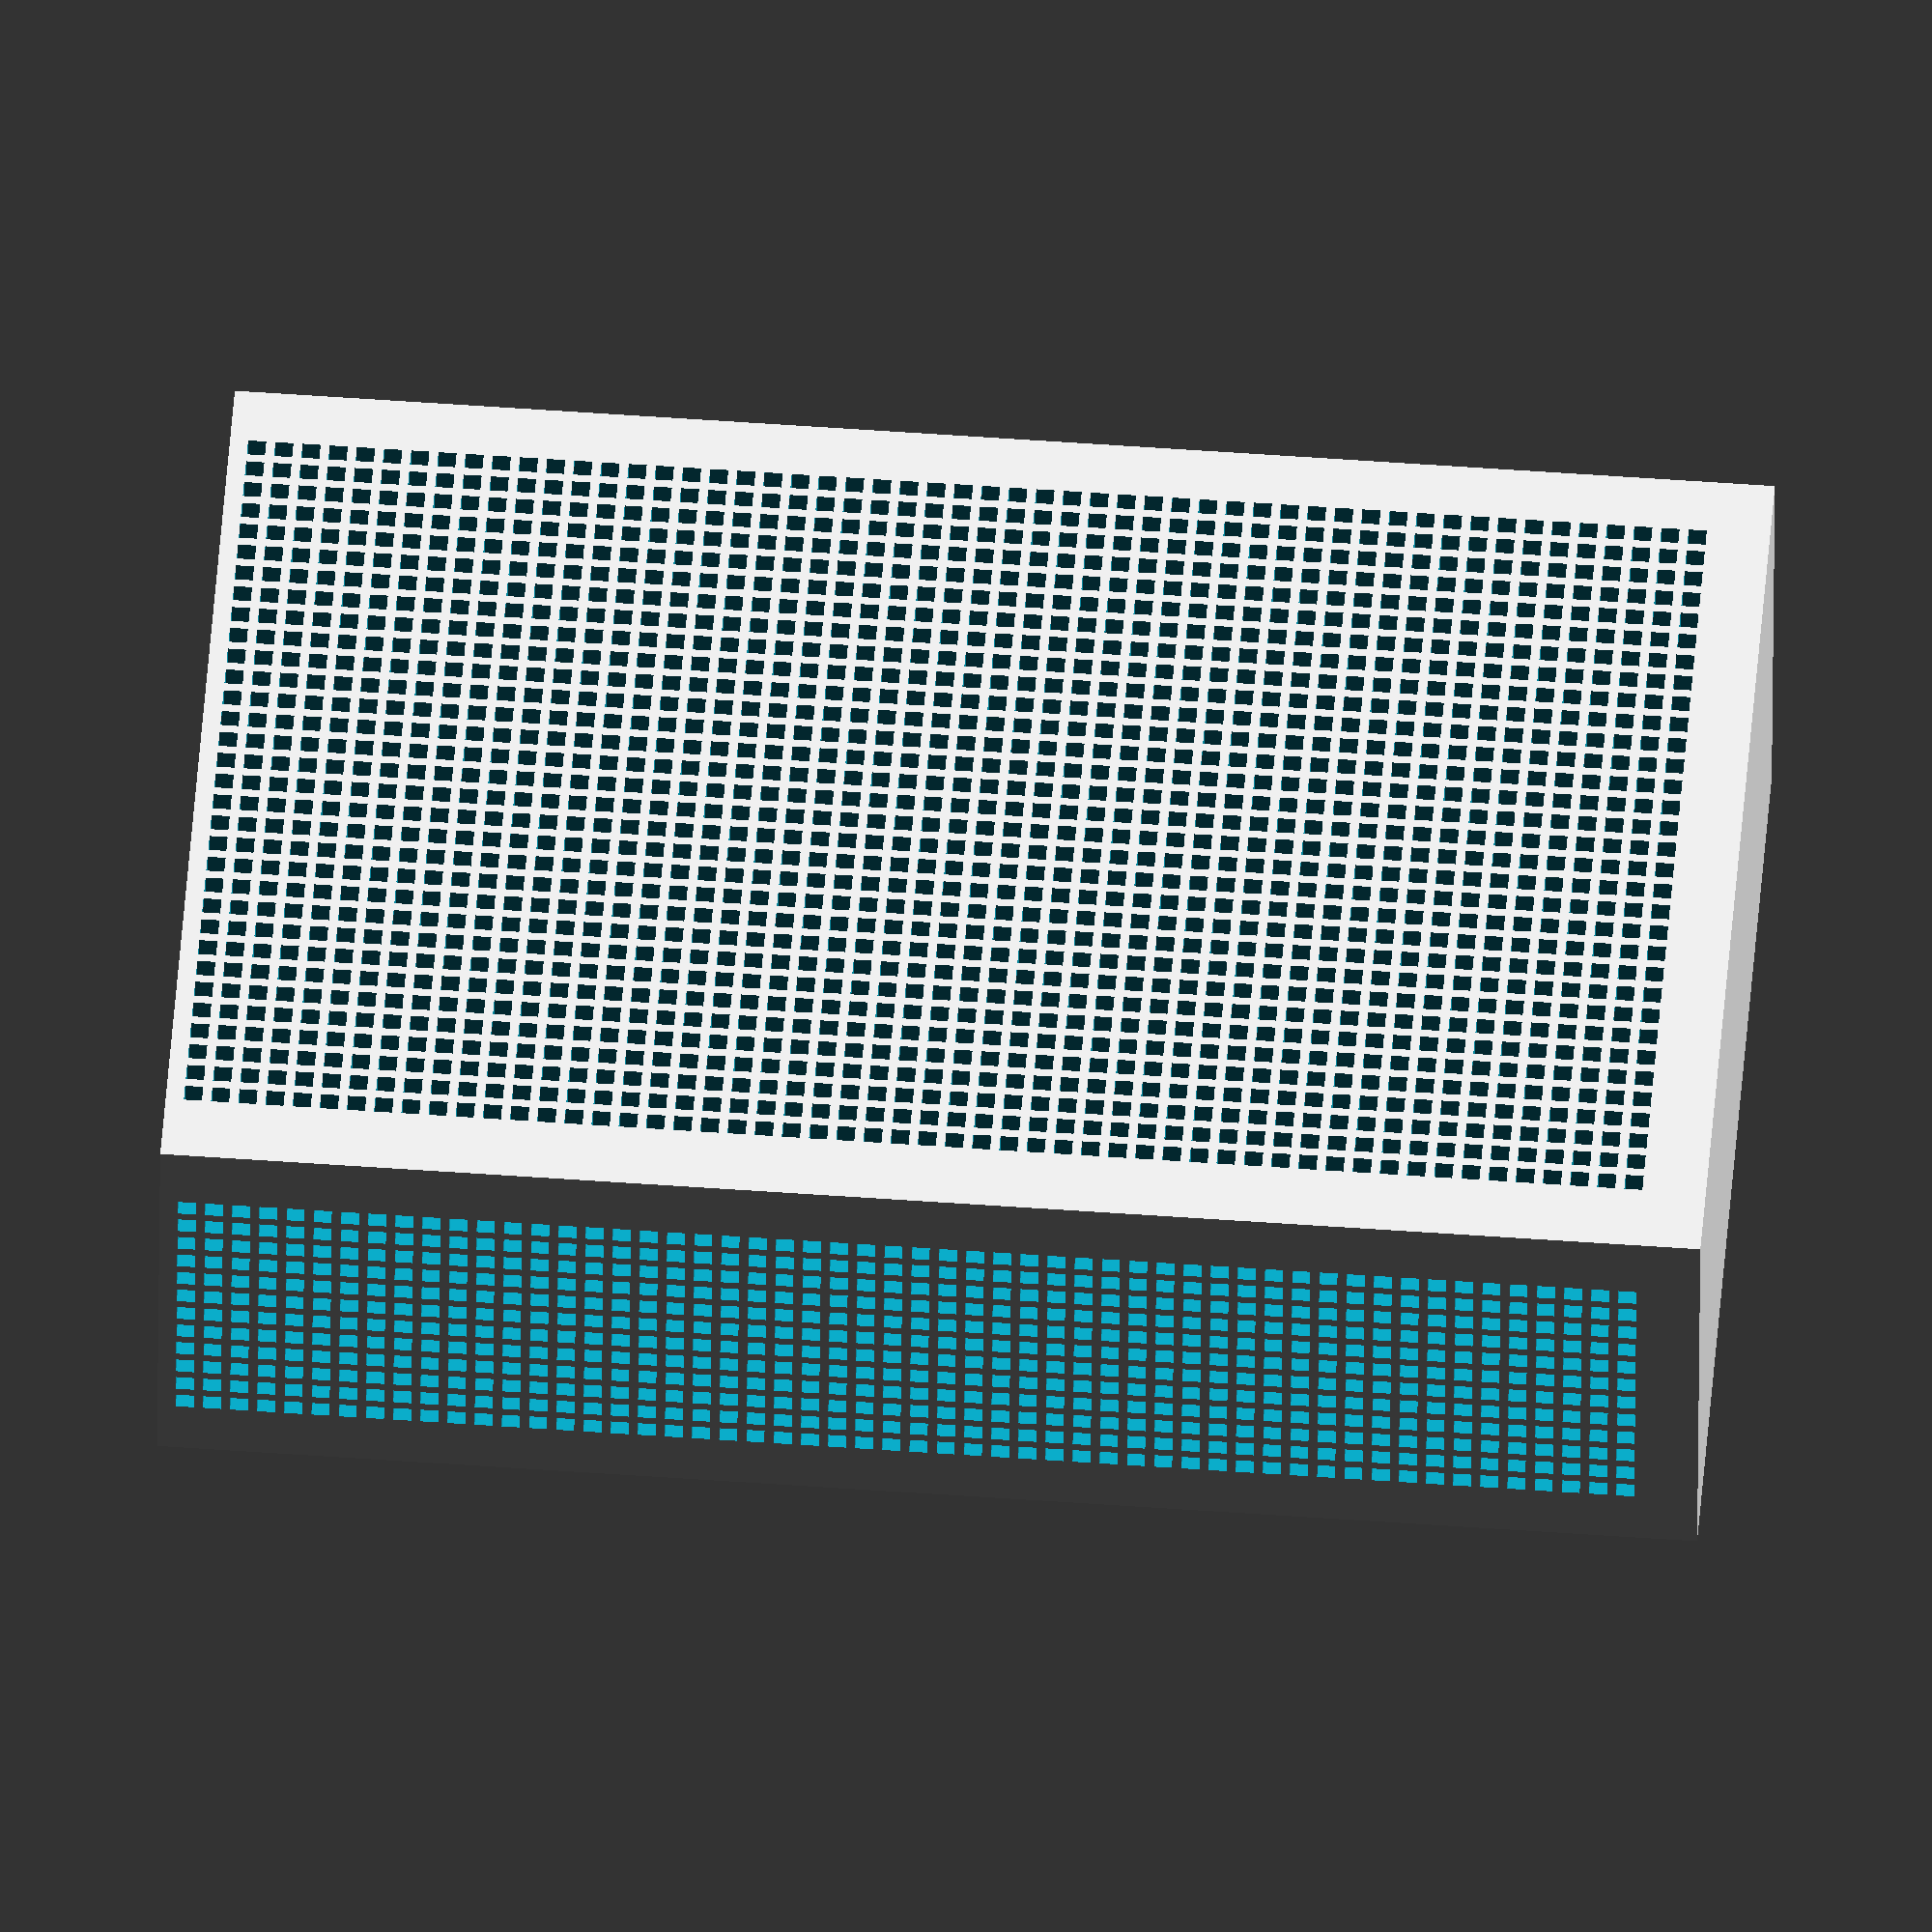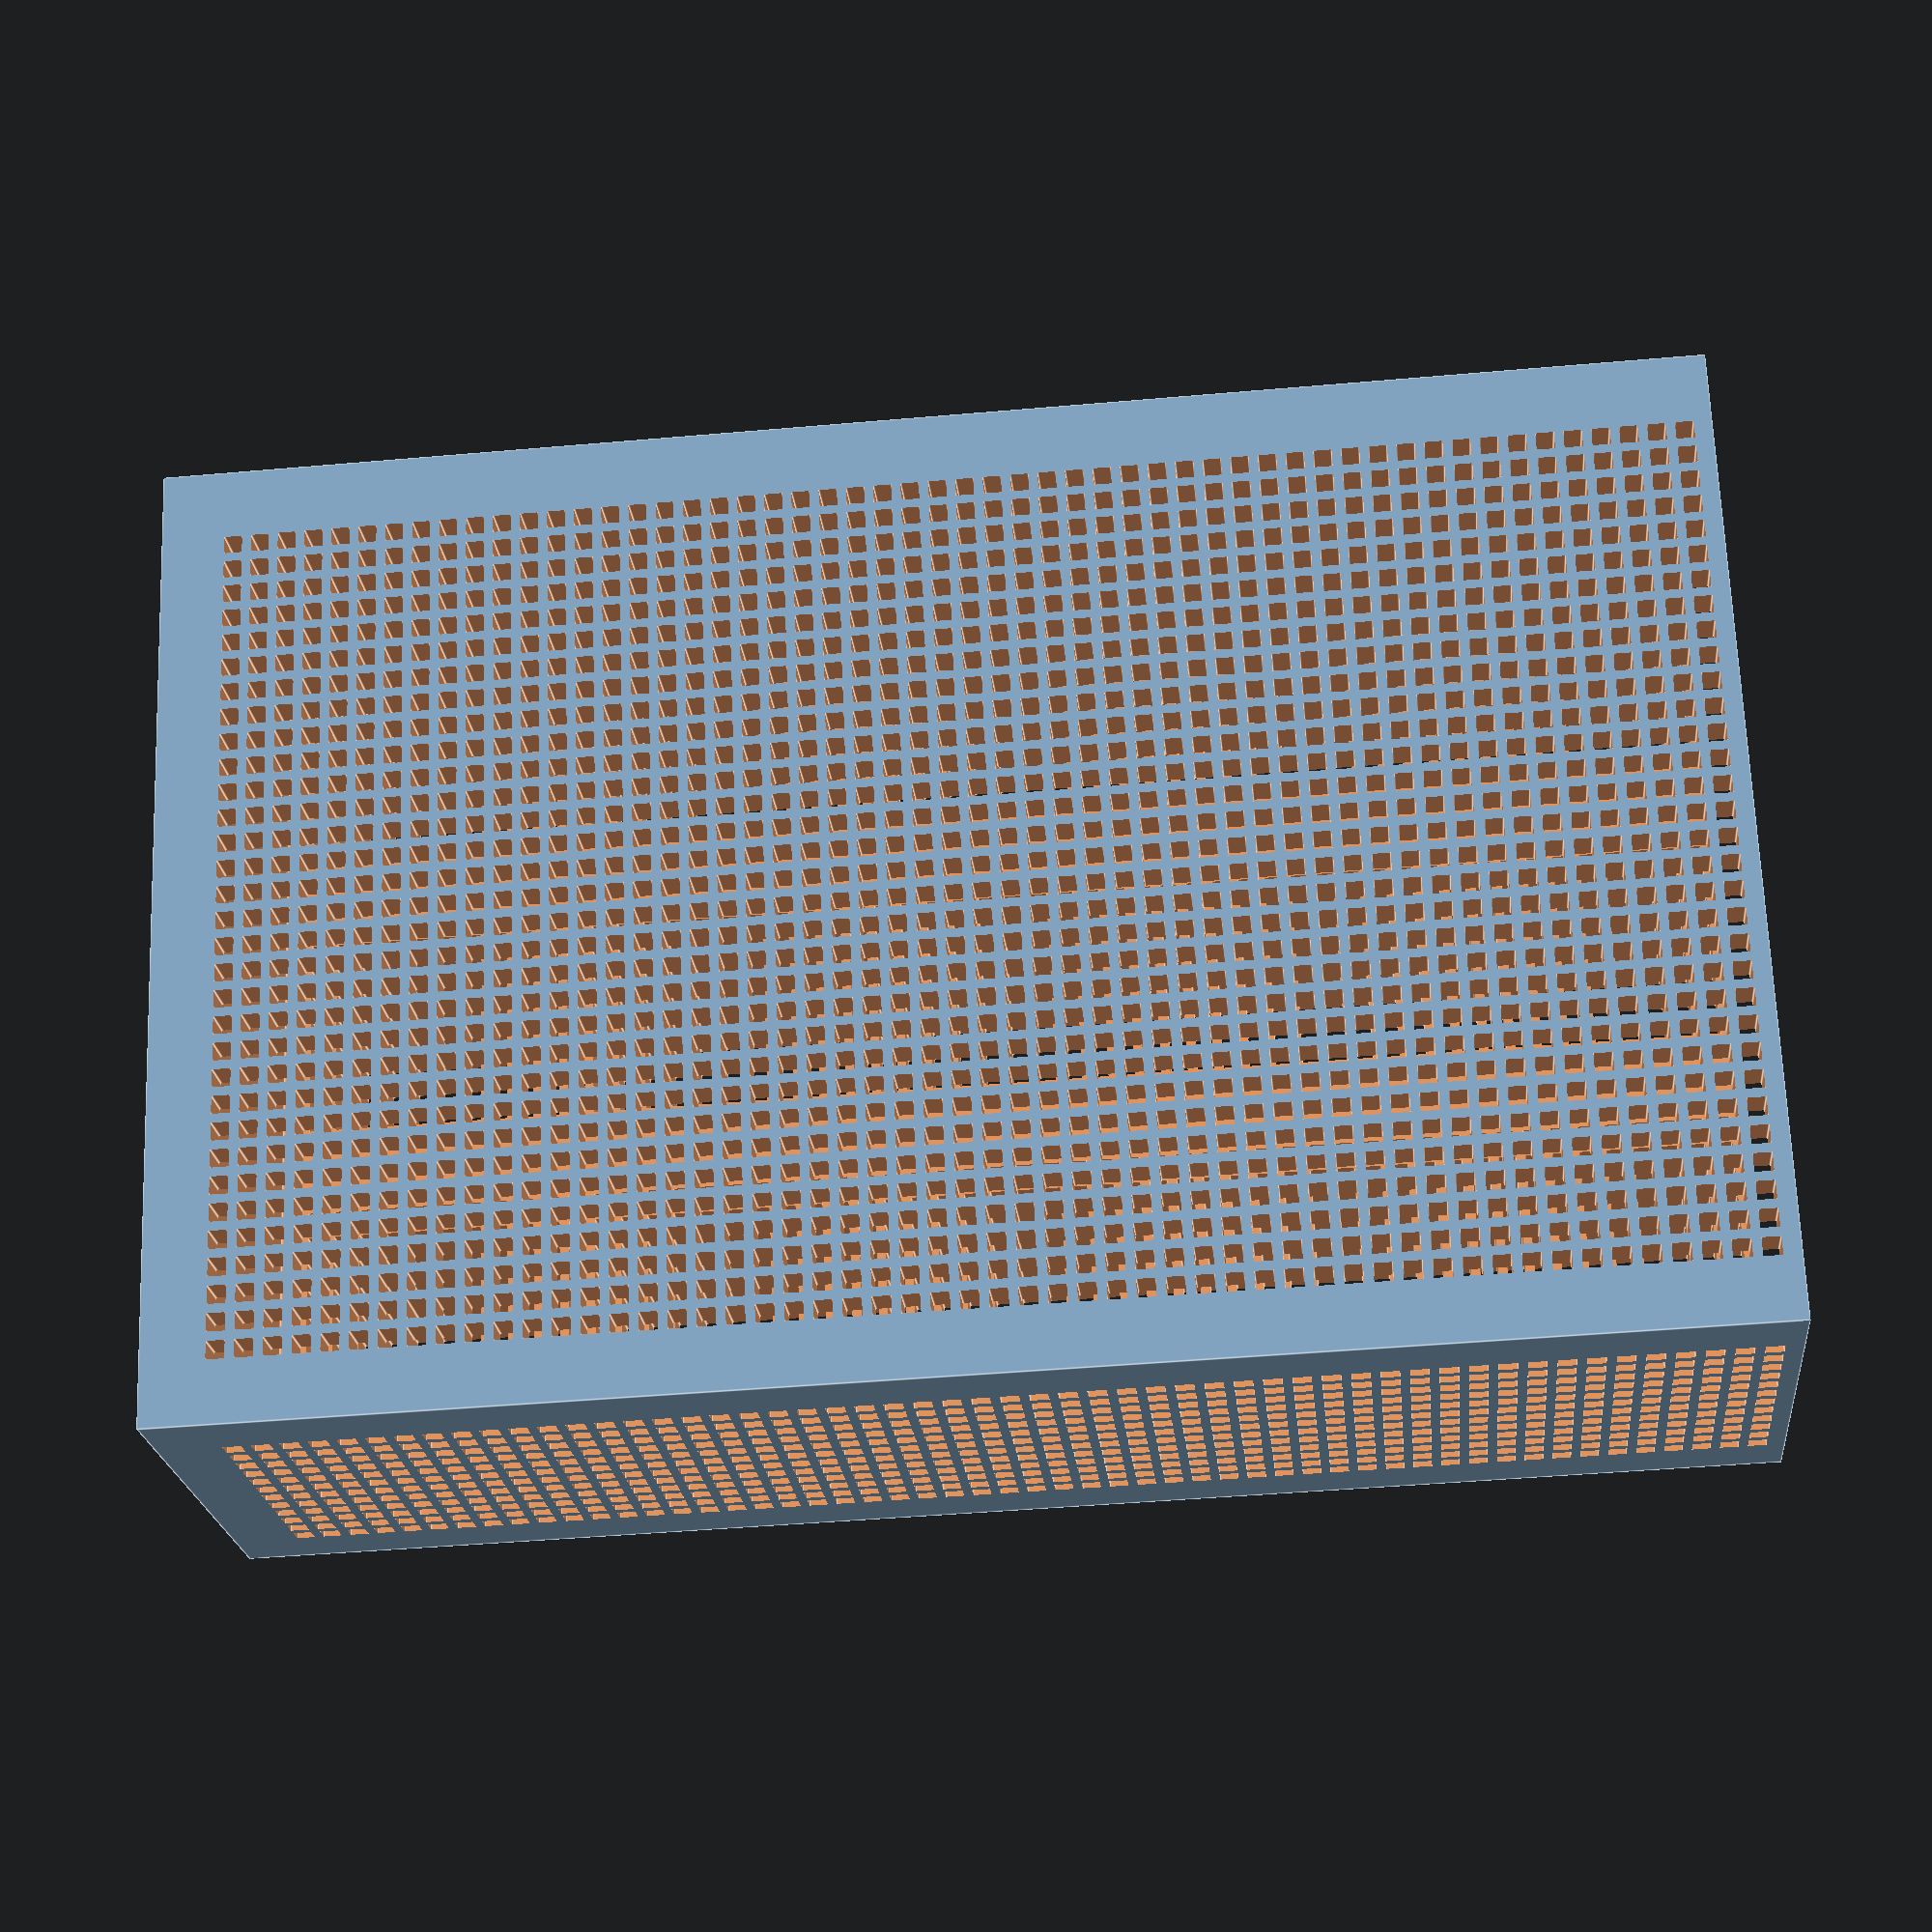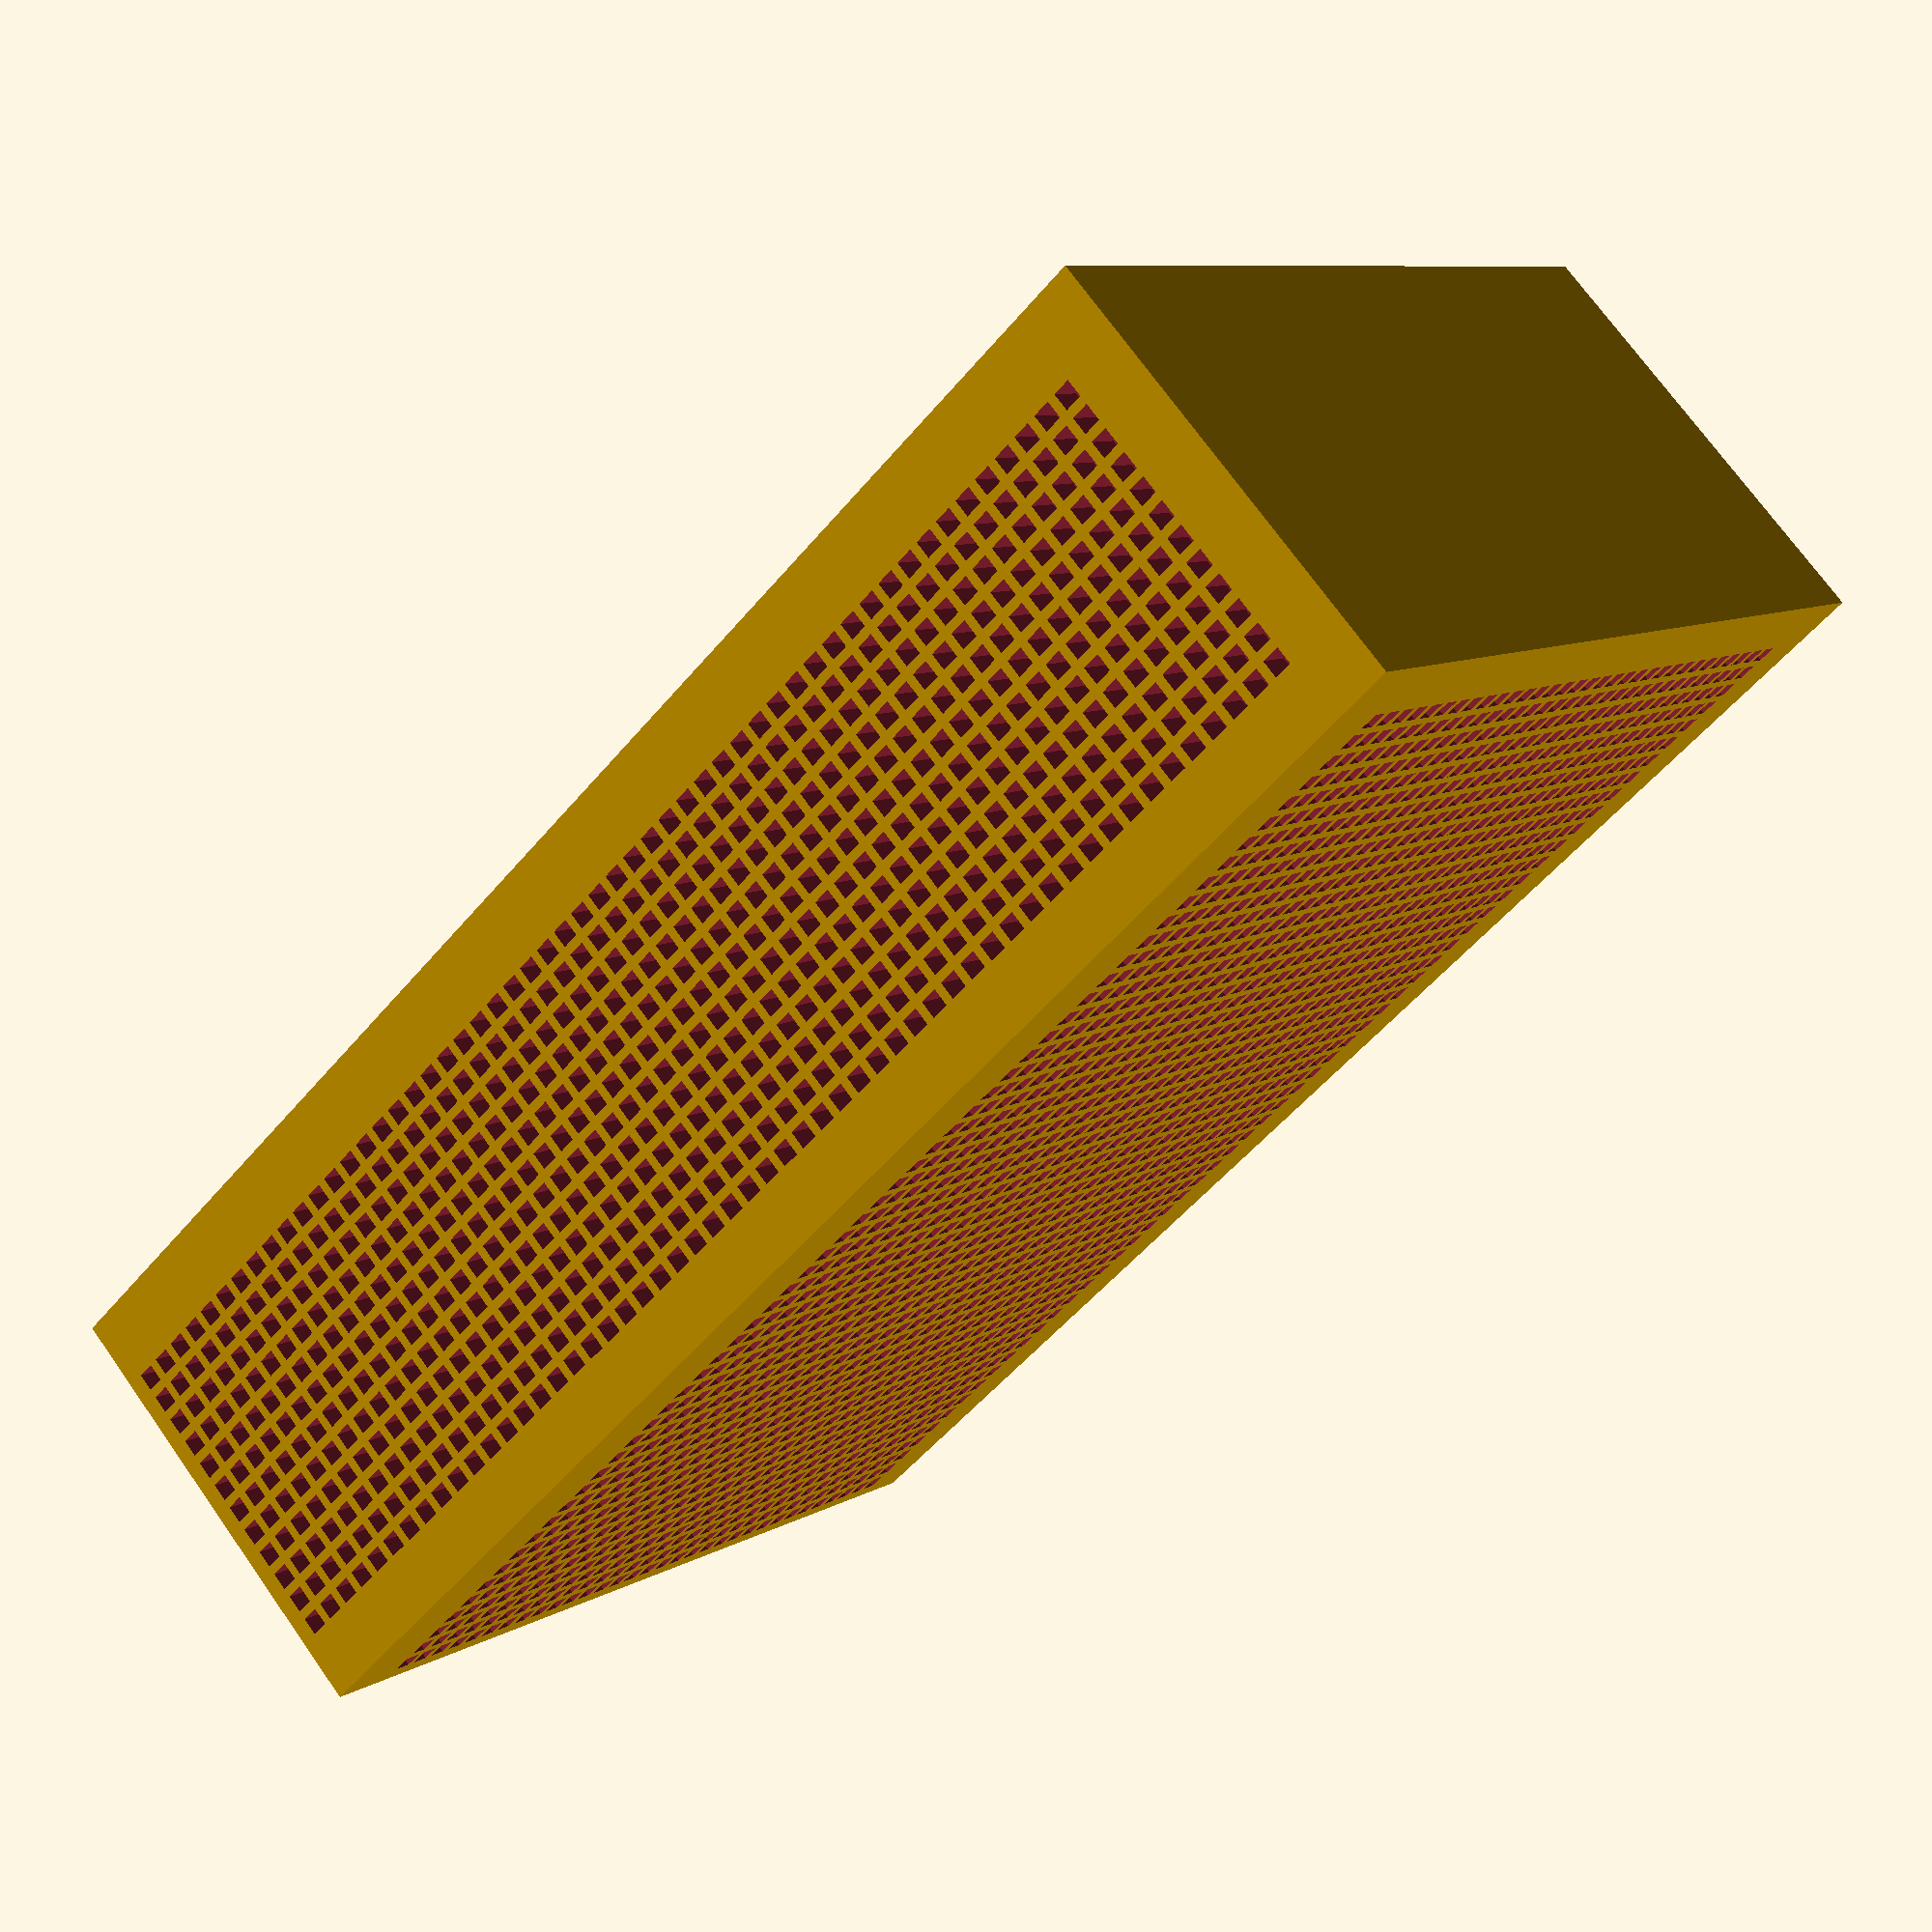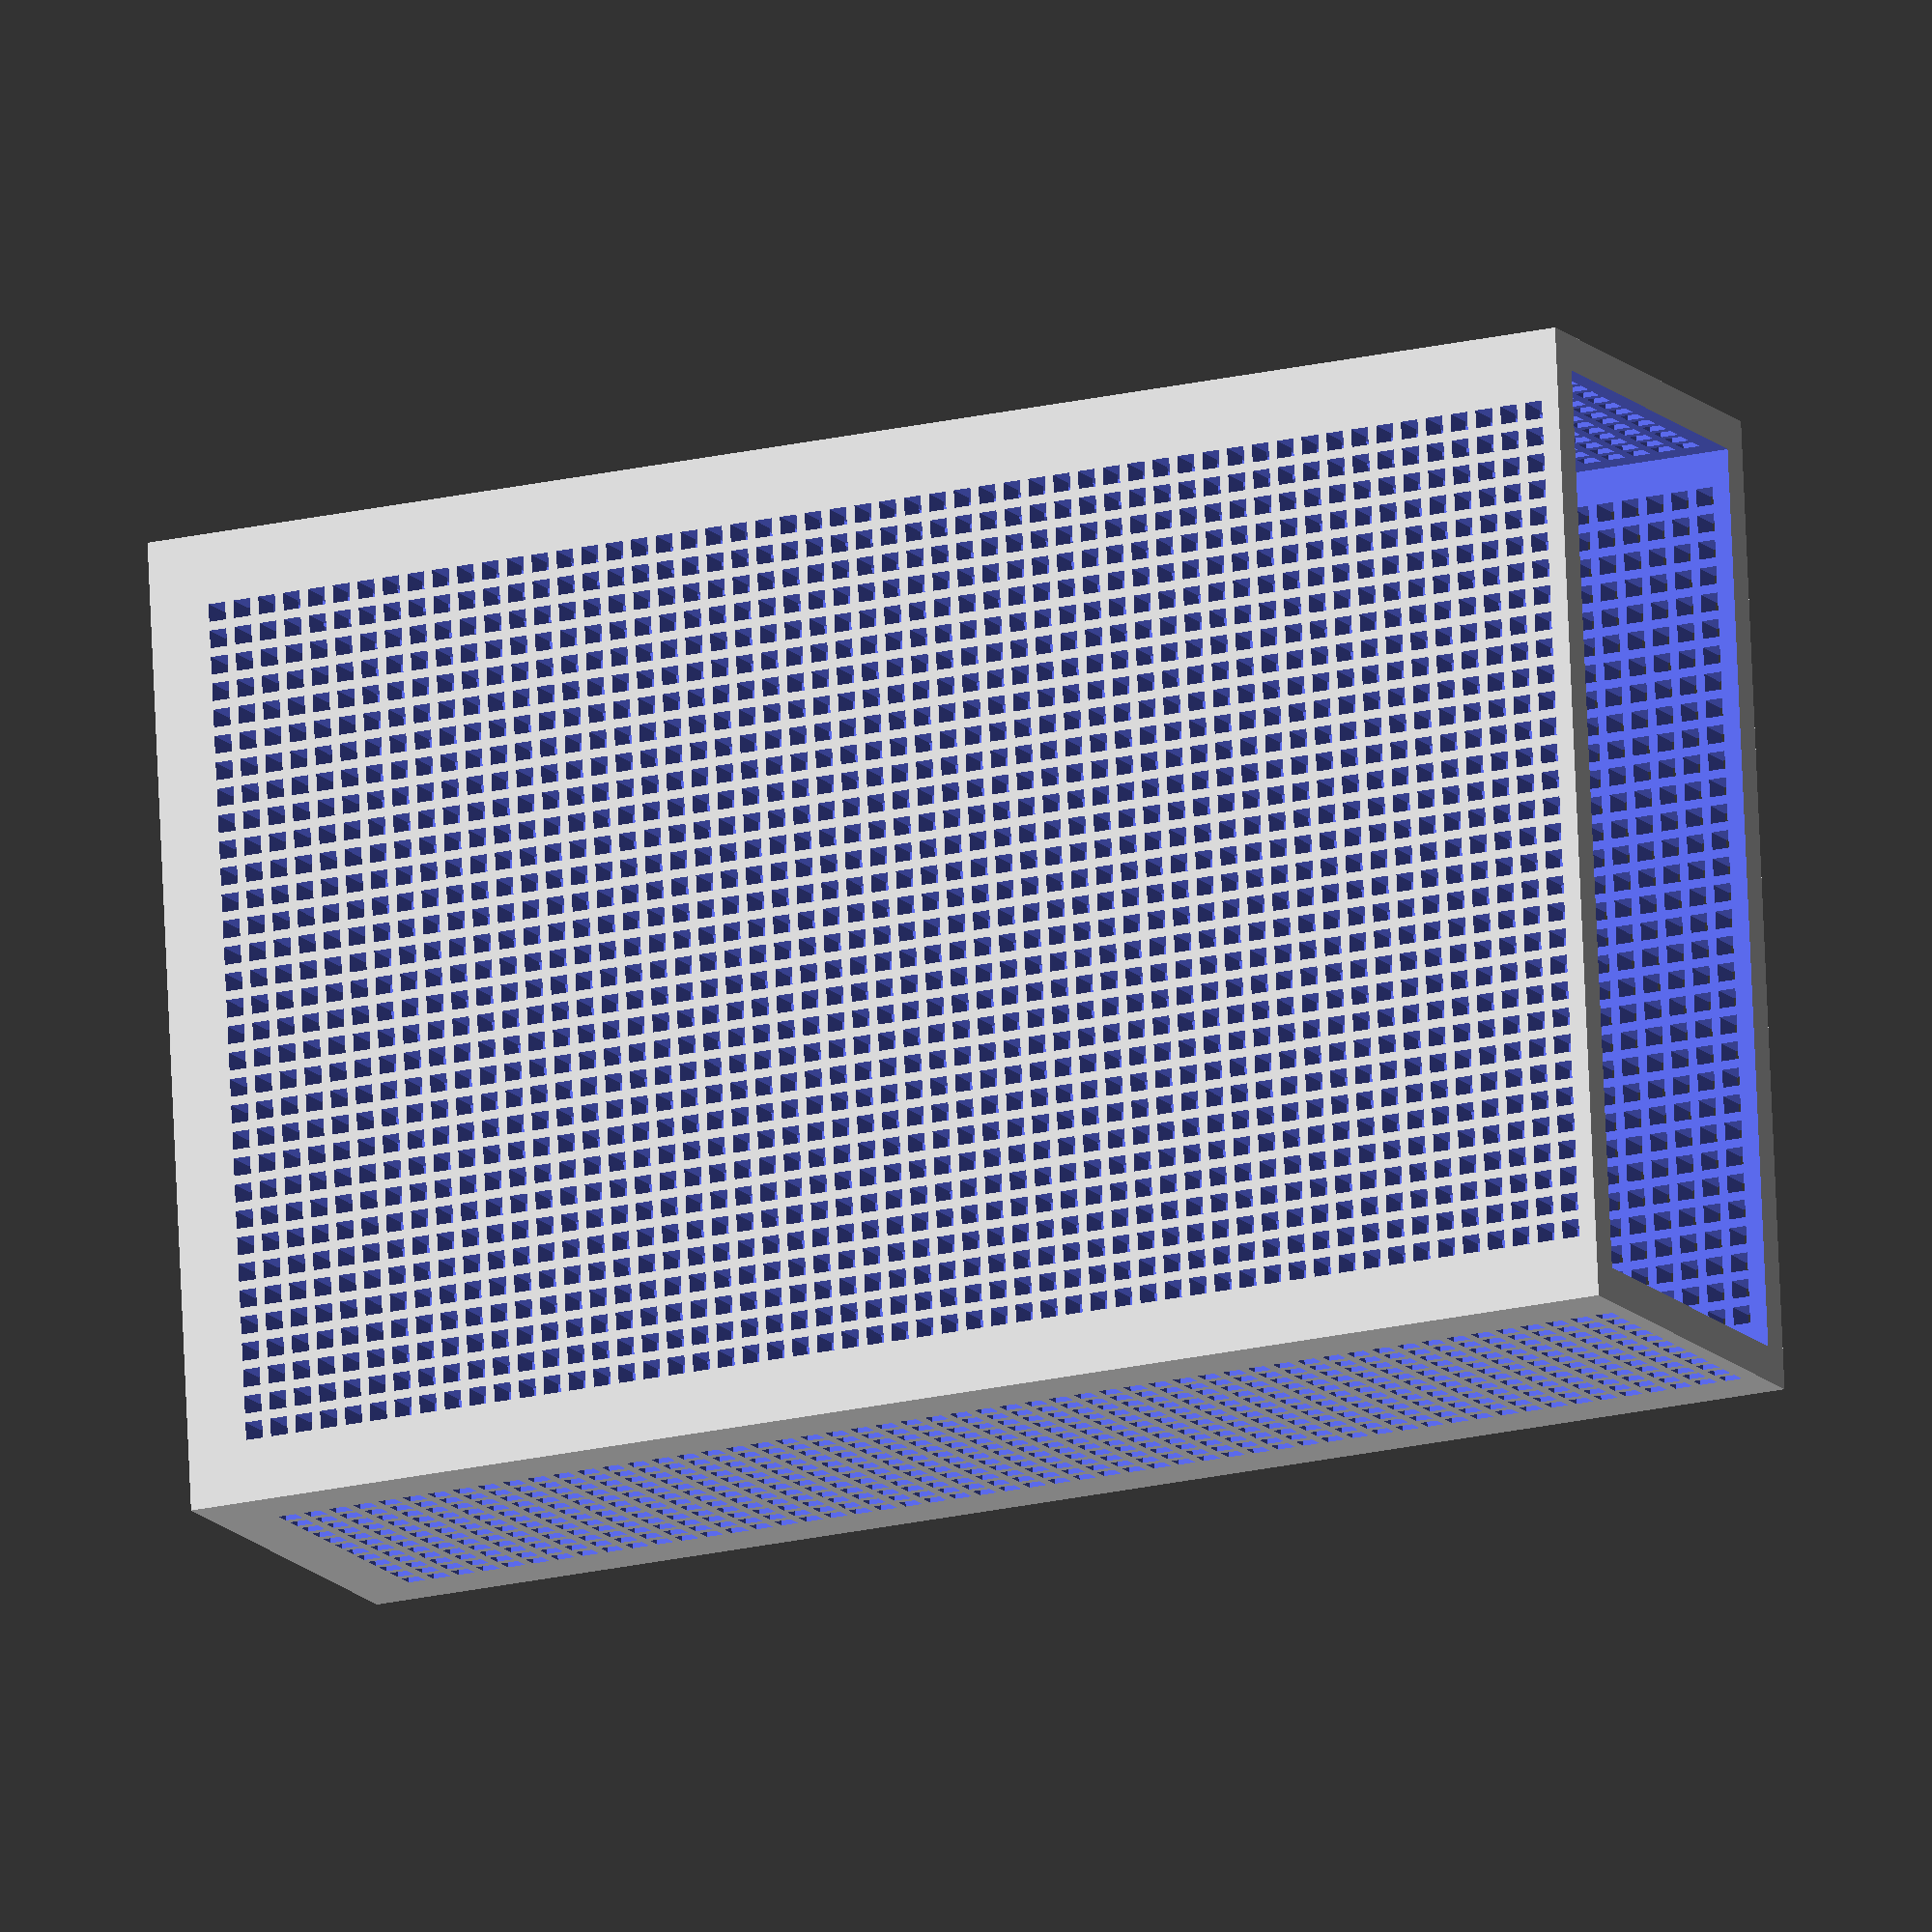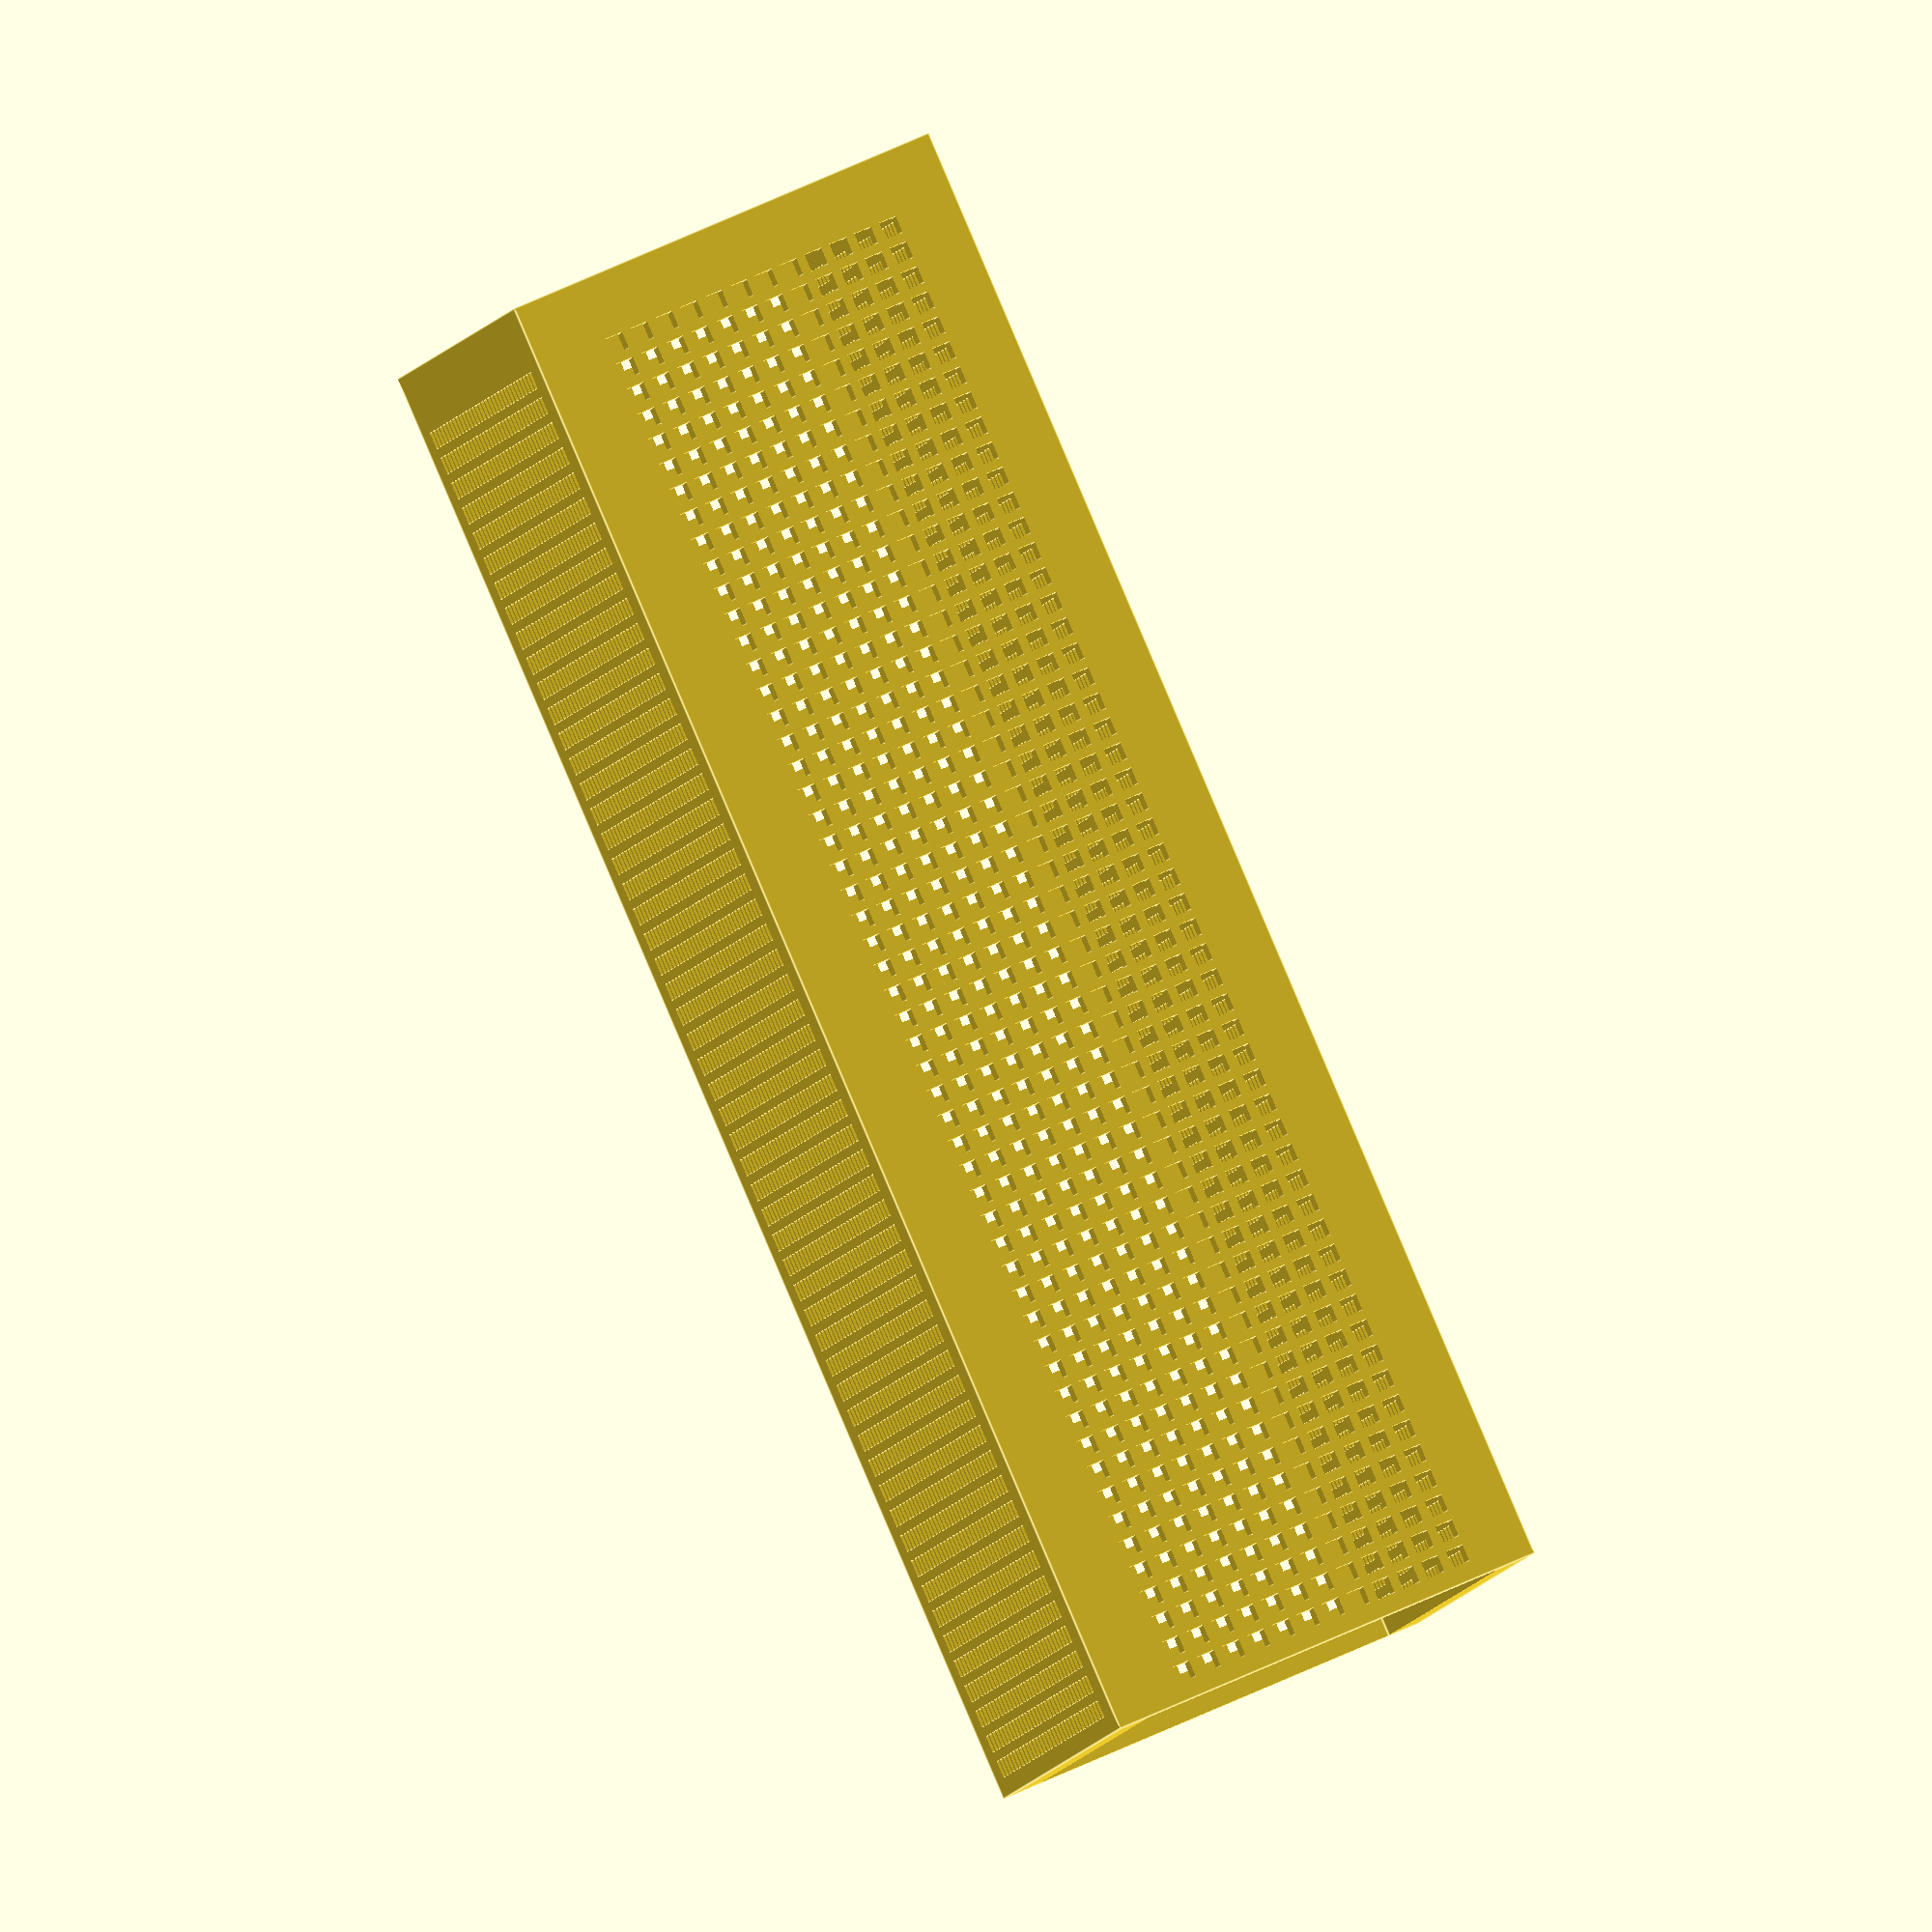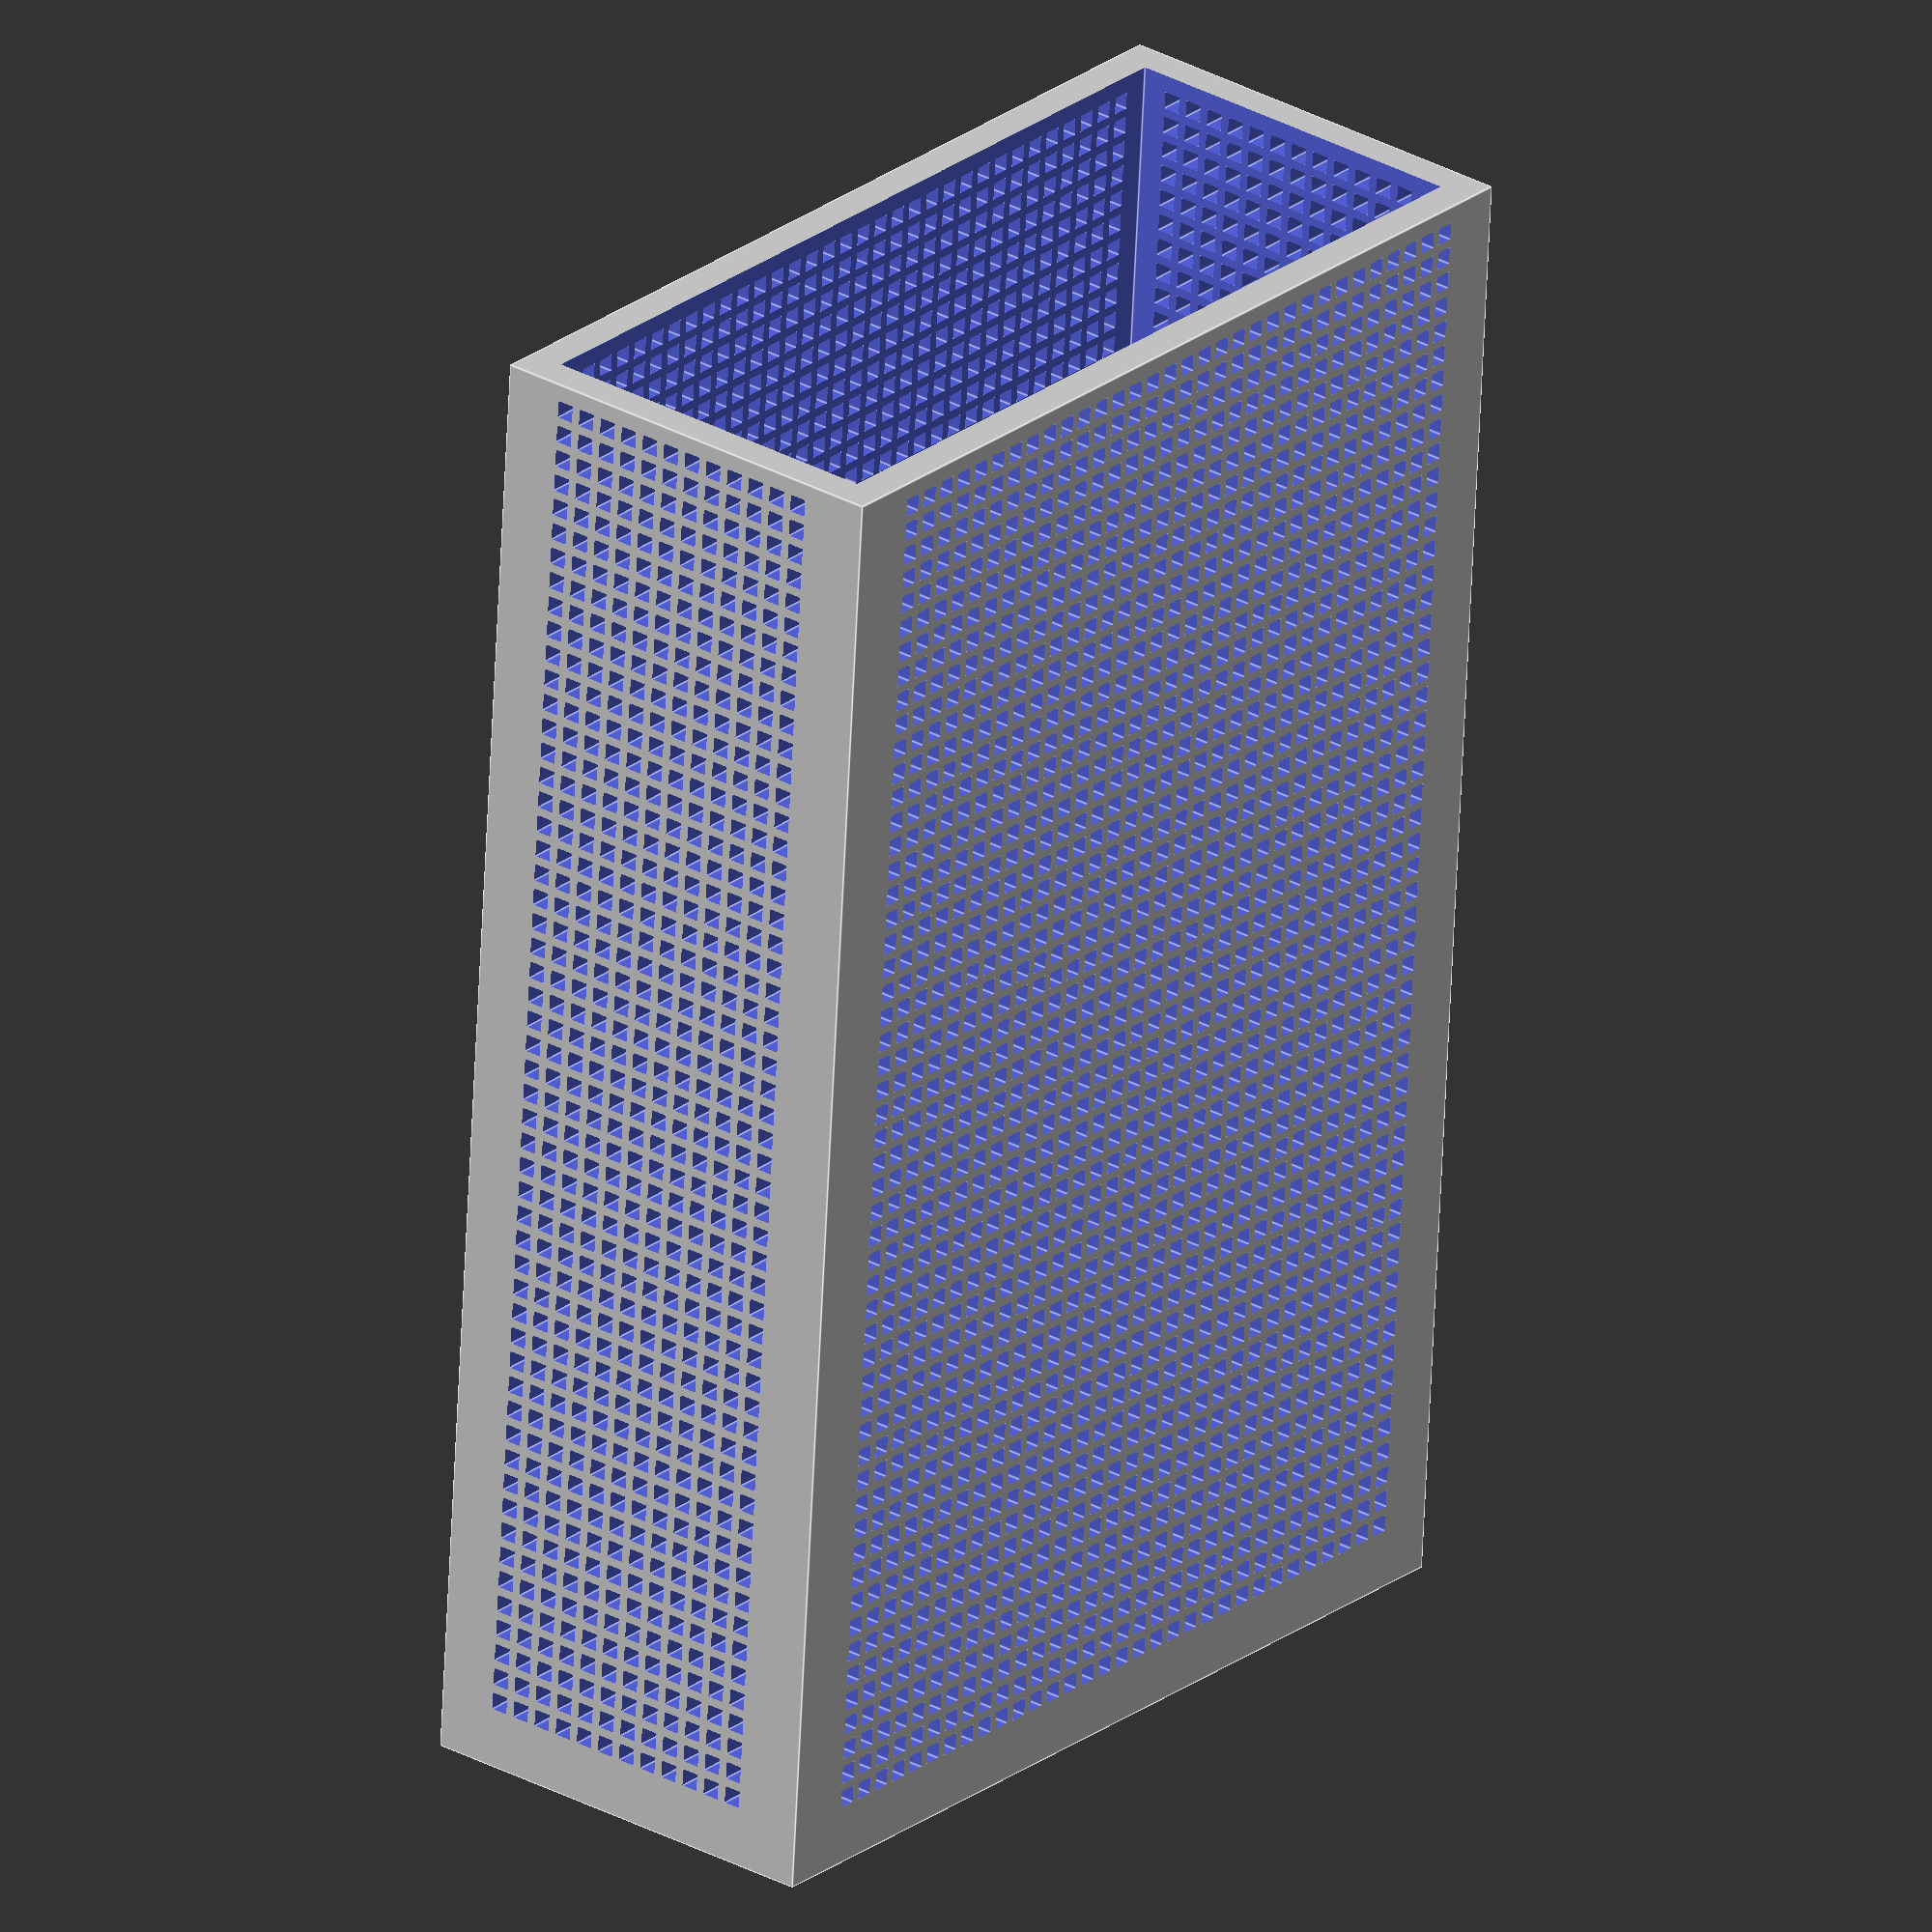
<openscad>
BoxH=170;
BoxW=110;
BoxD=50;
Wall=4;
Hole=2;
Space=1;

$fn = 32;
cs=Hole+Space;
DW=Wall*2;
csWall=cs+Wall;
YPos=BoxD+DW;
TopZ=BoxH-cs;
MaxX=BoxW-DW;
MaxY=BoxD-DW;
difference()
{
  cube([BoxW,BoxD,BoxH]);
  translate([Wall,Wall,Wall]) cube([BoxW-DW,BoxD-DW,BoxH]);
  for (z=[csWall:cs:TopZ])
  {
    for (x=[csWall:cs:MaxX])
    {
      translate([x,-cs,z]) cube([Hole,BoxD+DW,Hole]);
    }
  }
  for (z=[csWall:cs:TopZ])
  {
    for (y=[csWall:cs:MaxY])
    {
      translate([-Wall,y,z]) cube([BoxW+DW,Hole,Hole]);
    }
  }
}
</openscad>
<views>
elev=124.6 azim=174.6 roll=85.7 proj=o view=wireframe
elev=223.9 azim=68.5 roll=264.1 proj=p view=edges
elev=232.3 azim=227.6 roll=38.4 proj=p view=solid
elev=199.8 azim=83.9 roll=245.7 proj=o view=wireframe
elev=271.2 azim=277.3 roll=336.9 proj=o view=edges
elev=63.5 azim=129.1 roll=357.4 proj=o view=edges
</views>
